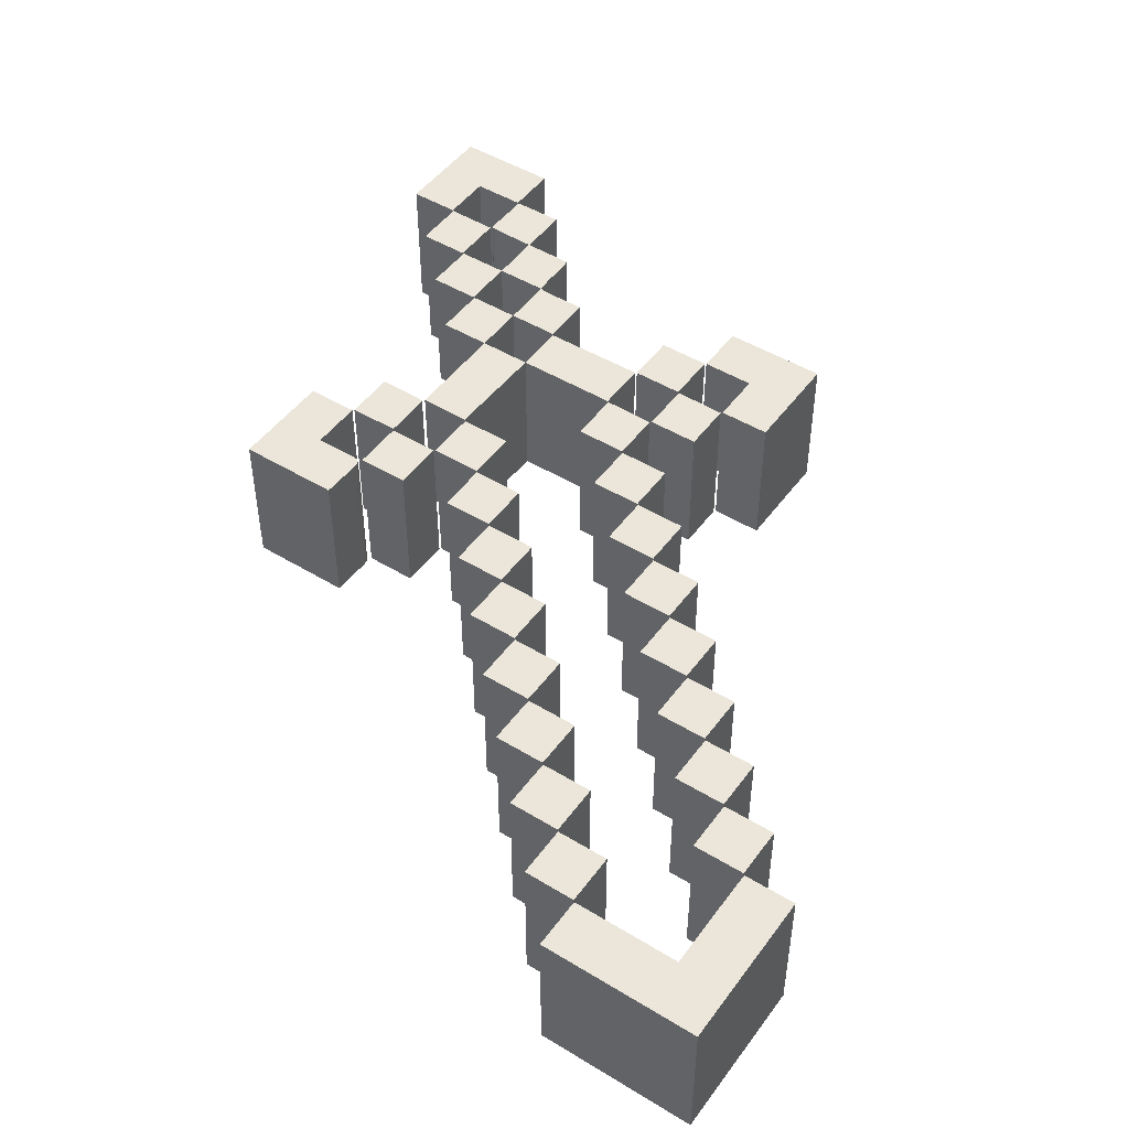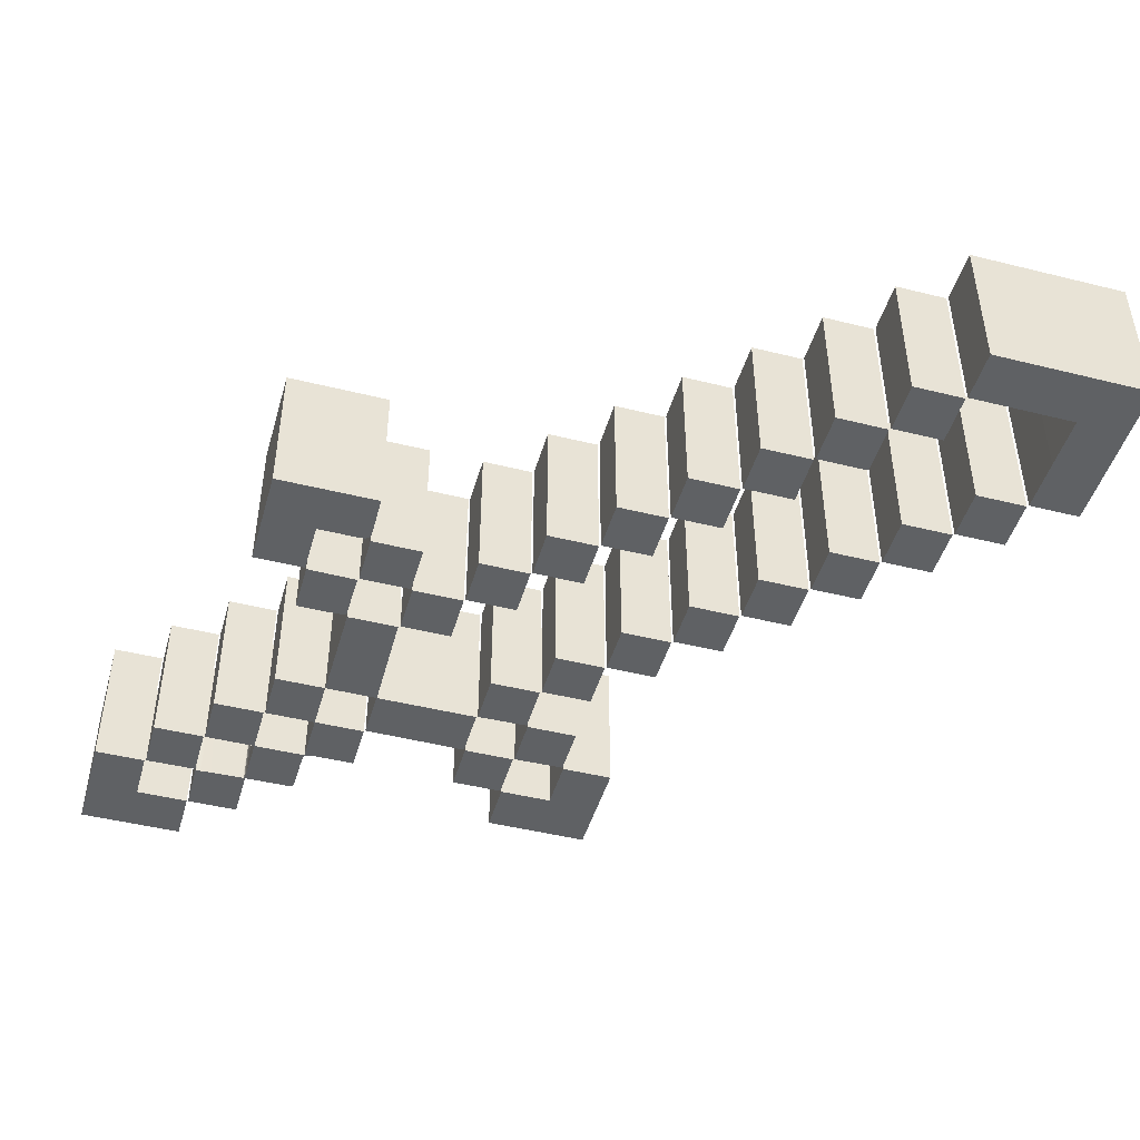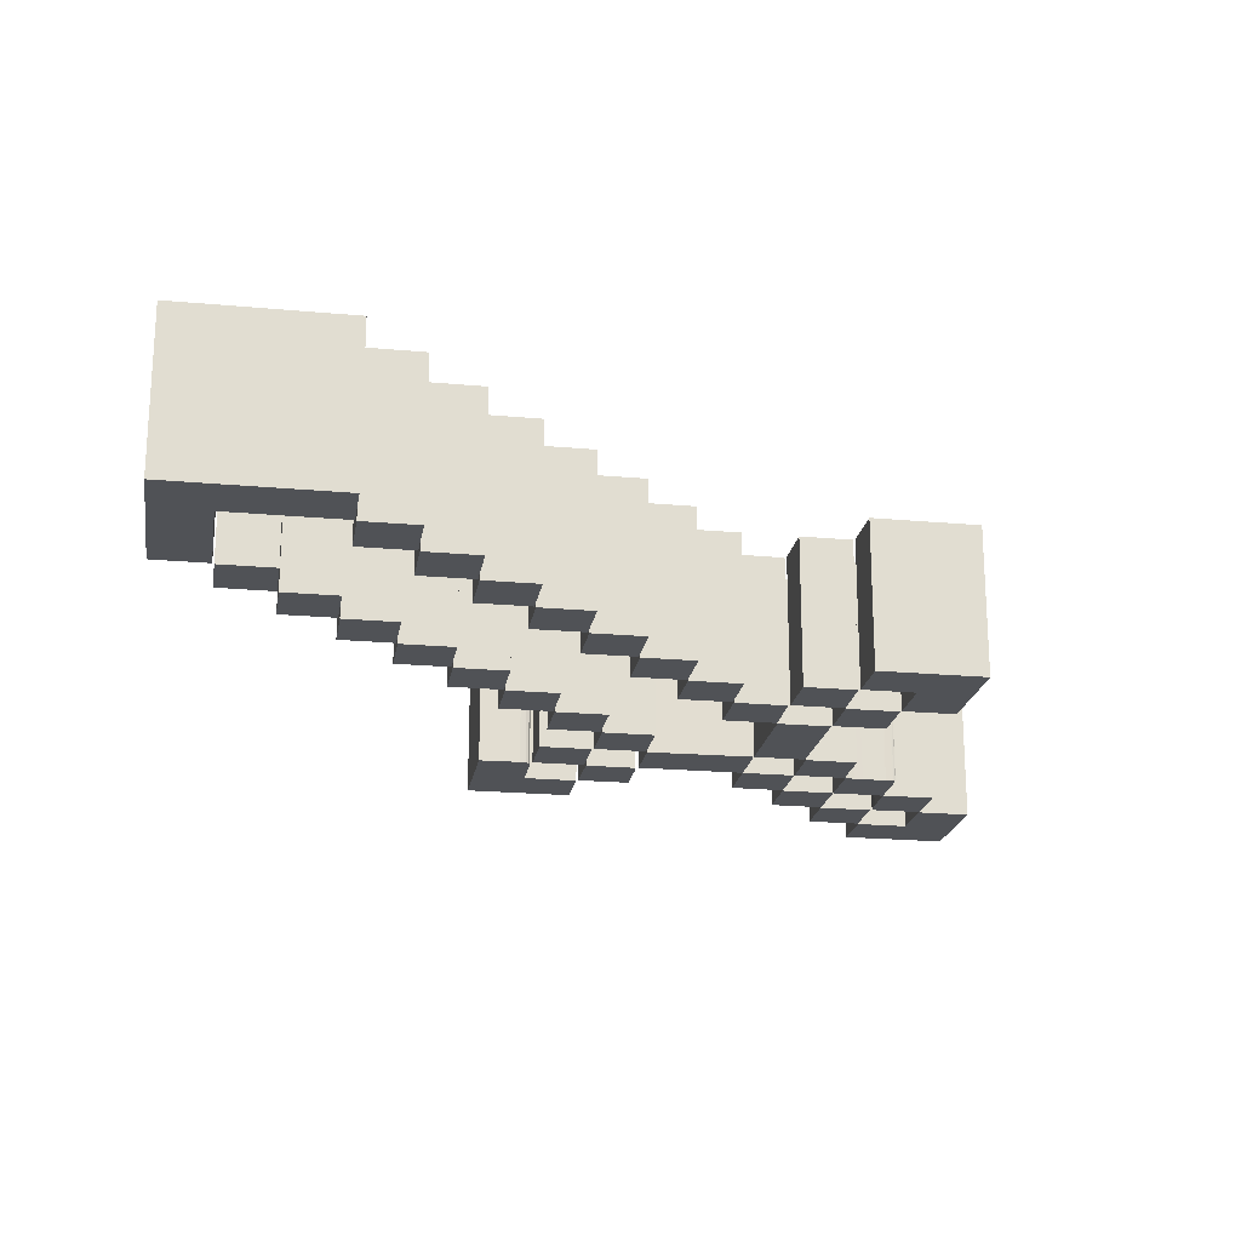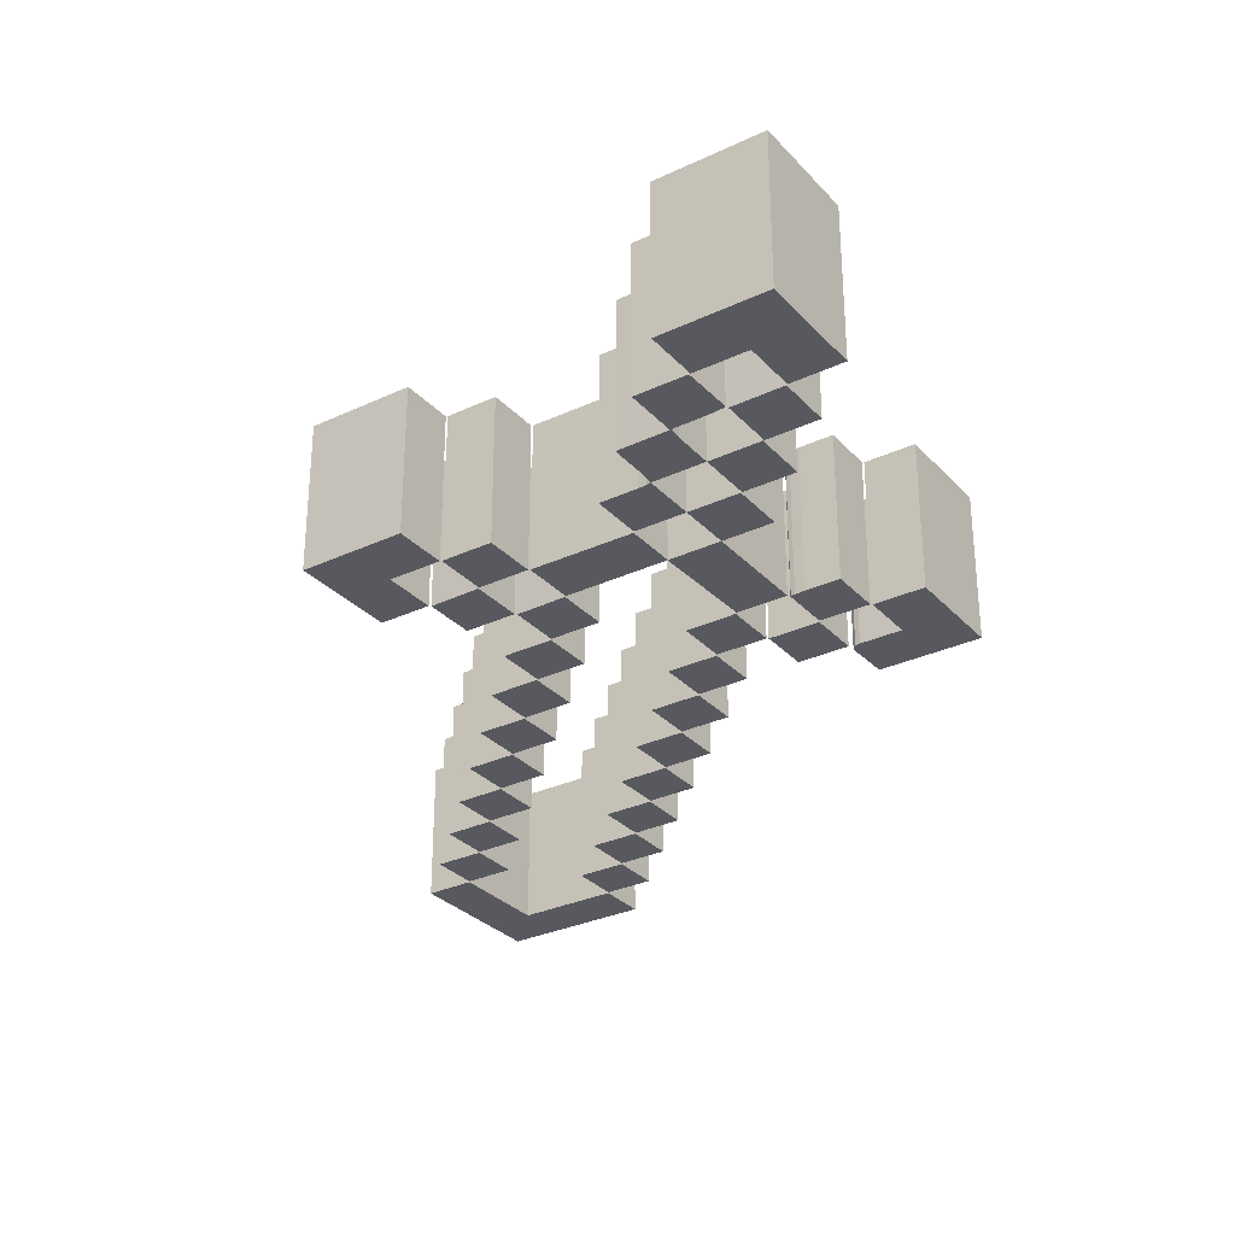
<metadata>
{"format":"obj","ext":"obj","renderer":"f3d","projection":"perspective","resolution":1024,"background":"white","views":[{"elev":47.9,"azim":124.4,"up":"+Z"},{"elev":-46.1,"azim":74.1,"up":"+Z"},{"elev":-20.8,"azim":170.6,"up":"+Z"},{"elev":-30.4,"azim":-55.8,"up":"+Z"}]}
</metadata>
<code>
o obj_0
v -1.242 -0.7252 0.5914
v -1.242 -0.3063 0.5914
v -1.242 -0.3063 -0
v -1.242 -0.7252 -0
v -0.8202 -0.7252 -0
v -0.8202 -0.7252 0.5914
v 1.949 2.455 0
v 1.943 2.024 0
v 2.155 2.03 0
v 1.949 2.03 0
v 2.155 2.661 0
v 1.524 2.455 0
v 1.737 2.454 0
v -0.605 -0.3063 -0
v 1.524 2.661 0
v 1.518 2.449 0
v 1.518 2.242 0
v 1.736 2.024 0
v 1.093 2.024 0
v 1.306 2.03 0
v 1.099 2.03 0
v 1.099 2.236 0
v 1.306 2.236 0
v 1.312 2.242 0
v 1.312 2.449 0
v 0.887 2.024 0
v 1.943 1.817 0
v 1.093 1.817 0
v 1.312 1.599 0
v 1.518 1.599 0
v 1.73 1.605 0
v 1.524 1.605 0
v 1.524 1.812 0
v 1.73 1.812 0
v 1.736 1.817 0
v 1.093 1.174 0
v 1.306 1.18 0
v 1.099 1.18 0
v 1.099 1.387 0
v 1.306 1.387 0
v 1.518 1.393 0
v 1.312 1.393 0
v 0.4624 1.599 0
v 0.6688 1.599 0
v 0.8811 1.605 0
v 0.6747 1.605 0
v 0.6747 1.812 0
v 0.8811 1.812 0
v 0.887 1.817 0
v 0.6688 1.393 0
v 0.4624 1.393 0
v 0.03785 1.174 0
v 0.2442 1.174 0
v 0.4565 1.18 0
v 0.2472 1.18 0
v 0.2472 1.387 0
v 0.4565 1.387 0
v 0.887 1.174 0
v 1.093 0.9679 0
v 0.6688 0.5432 0
v 0.6688 0.7497 0
v 0.8811 0.7556 0
v 0.6747 0.7556 0
v 0.6747 0.9621 0
v 0.8811 0.9621 0
v 0.887 0.9679 0
v 0.03193 0.9621 0
v 0.03193 0.7556 0
v 0.2442 0.9679 0
v 0.03785 0.9679 0
v 0.2501 0.5373 0
v 0.4565 0.5373 0
v 0.4624 0.5432 0
v 0.4624 0.7497 0
v 0.6688 0.3249 0
v 0.6688 0.1184 0
v 0.8811 0.1118 0
v 0.6744 0.07534 0
v 0.6769 0.09592 0
v 0.6836 0.1077 0
v 0.6966 0.1136 0
v 0.7189 0.1155 0
v 0.4624 0.3249 0
v 0.2442 0.3235 0
v 0.4565 0.3308 0
v 0.2501 0.3308 0
v 0.4536 0.1137 0
v 0.4624 0.1184 0
v 0.2442 0.1182 0
v 0.2562 0.1129 0
v 0.2521 0.09296 0
v 0.2544 0.1106 0
v 0.2504 0.05424 0
v -0.1428 0.1187 0
v 0.6747 -0.09397 -0
v 0.8811 -0.3004 -0
v 0.4624 -0.3004 -0
v 0.4624 -0.09397 -0
v 1.093 1.174 0.5914
v 1.099 1.18 0.5914
v 1.306 1.18 0.5914
v 1.306 1.387 0.5914
v 1.099 1.387 0.5914
v 1.312 1.393 0.5914
v 1.518 1.393 0.5914
v 0.4624 1.599 0.5914
v 0.6688 1.599 0.5914
v 0.6747 1.812 0.5914
v 0.6747 1.605 0.5914
v 0.8811 1.605 0.5914
v 0.8811 1.812 0.5914
v 0.887 1.817 0.5914
v 0.4624 1.393 0.5914
v 0.6688 1.393 0.5914
v 0.2442 1.174 0.5914
v 0.03785 1.174 0.5914
v 0.2472 1.387 0.5914
v 0.2472 1.18 0.5914
v 0.4565 1.18 0.5914
v 0.4565 1.387 0.5914
v 0.887 1.174 0.5914
v 1.093 0.9679 0.5914
v 0.6688 0.5432 0.5914
v 0.6688 0.7497 0.5914
v 0.8811 0.9621 0.5914
v 0.6747 0.9621 0.5914
v 0.6747 0.7556 0.5914
v 0.8811 0.7556 0.5914
v 0.887 0.9679 0.5914
v 0.03193 0.7556 0.5914
v 0.03193 0.9621 0.5914
v 0.03785 0.9679 0.5914
v 0.2442 0.9679 0.5914
v 0.2501 0.5373 0.5914
v 0.4565 0.5373 0.5914
v 0.4624 0.7497 0.5914
v 0.4624 0.5432 0.5914
v 0.6688 0.1184 0.5914
v 0.6688 0.3249 0.5914
v 0.8811 0.1119 0.5914
v 0.719 0.1155 0.5914
v 0.6743 0.07529 0.5914
v 0.6966 0.1136 0.5914
v 0.6836 0.1077 0.5914
v 0.6769 0.09592 0.5914
v 0.4624 0.3249 0.5914
v 0.2442 0.3235 0.5914
v 0.2501 0.3308 0.5914
v 0.4565 0.3308 0.5914
v 0.4536 0.1137 0.5914
v 0.4624 0.1184 0.5914
v 0.2442 0.1182 0.5914
v 0.2561 0.1129 0.5914
v 0.2545 0.1107 0.5914
v 0.2521 0.09284 0.5914
v 0.2503 0.0497 0.5914
v 0.6747 -0.09397 0.5914
v 0.4624 -0.3004 0.5914
v 0.8811 -0.3004 0.5914
v 0.4624 -0.09397 0.5914
v 0.4568 -0.08805 0.5914
v 0.2501 -0.08805 0.5914
v -0.1804 1.174 0.5914
v -0.3862 1.174 0.5914
v -0.3897 0.9679 0.5914
v -0.3927 1.18 0.5914
v -0.3927 1.387 0.5914
v -0.605 1.18 0.5914
v -0.8175 1.387 0.5914
v -0.1804 0.3322 0.5914
v -0.1804 0.7497 0.5914
v -0.3897 0.7497 0.5914
v -0.1804 0.9679 0.5914
v -0.3927 0.7556 0.5914
v -0.3927 0.9621 0.5914
v -0.1739 0.9621 0.5914
v -0.1774 0.7556 0.5914
v -0.602 0.7556 0.5914
v -0.602 0.9621 0.5914
v -0.8167 0.9679 0.5914
v -0.605 0.9679 0.5914
v -0.3927 0.3249 0.5914
v -0.3865 0.3308 0.5914
v -0.1804 0.3308 0.5914
v -0.1804 0.1184 0.5914
v -0.3927 0.1167 0.5914
v -0.1441 0.1187 0.5914
v -0.3927 0.1184 0.5914
v -0.599 0.3249 0.5914
v -0.6045 0.1229 0.5914
v -0.5994 0.1732 0.5914
v -0.6014 0.1376 0.5914
v -0.605 0.1184 0.5914
v -0.6083 0.1181 0.5914
v -0.6239 0.1148 0.5914
v -0.6722 0.1128 0.5914
v -0.8151 0.1072 0.5914
v -0.8159 0.06541 0.5914
v -0.7769 0.1127 0.5914
v -0.8072 0.1103 0.5914
v -0.8134 0.1088 0.5914
v -0.3933 -0.3004 0.5914
v -0.3933 -0.09391 0.5914
v -0.1804 -0.08805 0.5914
v -0.3927 -0.08805 0.5914
v -0.605 -0.09391 0.5914
v -0.8158 -0.09899 0.5914
v -0.802 -0.09605 0.5914
v -0.7577 -0.09407 0.5914
v -0.8173 -0.09397 0.5914
v -0.8175 -0.1013 0.5914
v -0.8193 -0.2293 0.5914
v -0.605 -0.3063 0.5914
v -0.605 -0.3004 0.5914
v -0.8163 -0.3063 0.5914
v -0.8248 -0.3011 0.5914
v -0.8231 -0.2932 0.5914
v -0.821 -0.2707 0.5914
v -0.911 -0.3022 0.5914
v -0.8263 -0.3031 0.5914
v -0.8177 -0.5128 0.5914
v -0.8202 -0.5187 0.5914
v -0.605 -0.5128 0.5914
v -1.03 -0.5187 0.5914
v -1.03 -0.3063 0.5914
v -1.03 -0.09397 0.5914
v -1.03 -0.3001 0.5914
v 1.949 2.455 0.5914
v 1.943 2.024 0.5914
v 1.949 2.03 0.5914
v 2.155 2.03 0.5914
v 1.524 2.455 0.5914
v 1.524 2.661 0.5914
v 1.745 2.454 0.5914
v 1.524 1.605 0.5914
v 1.524 1.812 0.5914
v 1.73 1.605 0.5914
v 1.736 1.817 0.5914
v 1.518 2.242 0.5914
v 1.518 2.449 0.5914
v 1.736 2.024 0.5914
v 1.306 2.236 0.5914
v 1.306 2.03 0.5914
v 1.099 2.236 0.5914
v 1.093 2.024 0.5914
v 1.099 2.03 0.5914
v 1.312 2.242 0.5914
v 1.312 2.449 0.5914
v 0.887 2.024 0.5914
v 1.943 1.817 0.5914
v 1.73 1.812 0.5914
v 1.093 1.817 0.5914
v 1.518 1.599 0.5914
v 1.312 1.599 0.5914
v 0.4568 -0.08805 -0
v 0.2501 -0.08805 -0
v -0.3897 0.9679 0
v -0.3862 1.174 0
v -0.1804 1.174 0
v -0.3927 1.387 0
v -0.3927 1.18 0
v -0.605 1.18 0
v -0.8167 0.9679 0
v -0.8175 1.387 0
v -0.3897 0.7497 0
v -0.1804 0.7497 0
v -0.1804 0.3322 0
v -0.1804 0.9679 0
v -0.3927 0.9621 0
v -0.3927 0.7556 0
v -0.1774 0.7556 0
v -0.1739 0.9621 0
v -0.602 0.9621 0
v -0.602 0.7556 0
v -0.605 0.9679 0
v -0.1804 0.1184 0
v -0.3927 0.3249 0
v -0.3927 0.1184 0
v -0.4844 0.1184 0
v -0.1804 0.3308 0
v -0.3865 0.3308 0
v -0.599 0.3249 0
v -0.6042 0.1236 0
v -0.5993 0.172 0
v -0.6014 0.1374 0
v -0.605 0.1184 0
v -0.6079 0.1184 0
v -0.6195 0.1154 0
v -0.6779 0.1128 0
v -0.6413 0.1137 0
v -0.605 0 0
v -0.8159 0.0683 0
v -0.8151 0.1072 0
v -0.8134 0.1088 0
v -0.8062 0.1105 0
v -0.7727 0.1128 0
v -0.3933 -0.09391 -0
v -0.3933 -0.3004 -0
v -0.1804 -0.08805 -0
v -0.3927 -0.08805 -0
v -0.605 -0.09391 -0
v -0.8155 -0.09878 -0
v -0.8023 -0.09612 -0
v -0.7635 -0.09417 -0
v -0.8174 -0.1013 -0
v -0.8173 -0.09397 -0
v -0.8195 -0.2385 -0
v -0.605 -0.5128 -0
v -0.605 -0.3004 -0
v -0.8163 -0.3063 -0
v -0.822 -0.2832 -0
v -0.8244 -0.3005 -0
v -0.605 -0.09391 0.4844
v -0.8263 -0.3031 -0
v -0.9088 -0.3022 -0
v -0.8176 -0.5128 -0
v -0.8202 -0.5187 -0
v -1.03 -0.5187 -0
v -1.03 -0.3063 -0
v -1.03 -0.3001 -0
v -1.03 -0.09397 -0
v 2.155 2.661 0.5914
v -0.605 -0.09391 0.2422
v -0.1804 0.1184 0.4844
v -0.3927 0.1184 0.4844
v -0.1804 0.1184 0.2422
v -0.3927 0.1184 0.2422
f 1 2 3
f 1 3 4
f 5 6 1
f 5 1 4
f 9 10 7
f 9 7 11
f 12 15 13
f 11 7 13
f 11 13 15
f 20 21 22
f 20 22 23
f 16 17 25
f 24 25 17
f 35 18 27
f 49 26 28
f 31 32 33
f 31 33 34
f 8 27 18
f 37 38 39
f 37 39 40
f 29 30 42
f 41 42 30
f 45 46 47
f 45 47 48
f 19 28 26
f 43 44 51
f 50 51 44
f 52 53 69
f 54 55 56
f 54 56 57
f 66 58 59
f 62 63 64
f 62 64 65
f 36 59 58
f 69 70 52
f 74 61 73
f 60 73 61
f 78 79 81
f 81 82 78
f 80 81 79
f 78 82 77
f 71 72 86
f 85 86 72
f 83 75 76
f 83 76 88
f 255 90 87
f 91 92 255
f 90 255 92
f 93 91 255
f 89 94 84
f 280 84 94
f 95 77 96
f 98 95 97
f 96 97 95
f 100 101 102
f 100 102 103
f 106 113 107
f 108 109 110
f 108 110 111
f 113 114 107
f 117 118 119
f 117 119 120
f 137 123 124
f 125 126 127
f 125 127 128
f 121 129 122
f 122 99 121
f 133 115 132
f 116 132 115
f 136 137 124
f 145 142 143
f 141 143 142
f 144 145 143
f 142 157 141
f 170 184 147
f 149 135 148
f 134 148 135
f 151 138 146
f 138 139 146
f 156 161 155
f 155 161 154
f 153 154 161
f 152 147 187
f 158 159 157
f 158 157 160
f 157 159 141
f 140 141 159
f 162 161 156
f 150 153 161
f 164 165 163
f 166 167 168
f 167 169 168
f 170 171 172
f 163 165 173
f 177 130 176
f 130 131 176
f 175 179 174
f 178 174 179
f 168 169 181
f 180 181 169
f 184 170 183
f 172 183 170
f 147 184 187
f 185 187 184
f 185 188 186
f 189 191 182
f 192 188 191
f 190 188 192
f 182 191 188
f 193 188 190
f 193 190 194
f 195 206 194
f 193 194 206
f 206 195 196
f 199 200 198
f 197 198 200
f 200 201 197
f 196 199 198
f 205 204 186
f 185 186 204
f 206 196 209
f 203 206 214
f 198 207 208
f 208 209 198
f 198 209 196
f 211 207 226
f 210 226 207
f 198 210 207
f 211 226 212
f 155 91 93
f 214 202 203
f 216 217 220
f 218 226 217
f 212 226 218
f 219 220 226
f 220 217 226
f 87 161 255
f 223 213 221
f 213 215 221
f 1 6 224
f 222 224 6
f 225 2 224
f 2 1 224
f 227 219 226
f 228 234 7
f 229 250 8
f 228 7 10
f 228 10 230
f 10 9 231
f 10 231 230
f 15 12 232
f 15 232 233
f 13 234 232
f 13 232 12
f 33 32 235
f 33 235 236
f 237 235 32
f 237 32 31
f 18 35 238
f 18 238 241
f 105 41 30
f 40 102 101
f 40 101 37
f 40 39 103
f 40 103 102
f 36 121 99
f 39 38 100
f 39 100 103
f 101 100 38
f 101 38 37
f 29 42 104
f 105 104 42
f 105 42 41
f 48 111 110
f 48 110 45
f 48 47 108
f 48 108 111
f 107 44 43
f 107 43 106
f 43 113 106
f 47 46 109
f 47 109 108
f 110 109 46
f 110 46 45
f 26 49 112
f 43 51 113
f 50 44 114
f 107 114 44
f 114 113 51
f 114 51 50
f 120 57 56
f 120 56 117
f 53 115 69
f 53 52 116
f 53 116 115
f 256 162 156
f 56 55 118
f 56 118 117
f 120 119 54
f 120 54 57
f 119 118 55
f 119 55 54
f 36 58 121
f 59 122 66
f 99 122 59
f 99 59 36
f 65 125 128
f 65 128 62
f 65 64 126
f 65 126 125
f 61 124 123
f 61 123 60
f 123 137 60
f 64 63 127
f 64 127 126
f 128 127 63
f 128 63 62
f 129 121 66
f 58 66 121
f 122 129 66
f 67 131 130
f 67 130 68
f 67 176 131
f 155 92 91
f 132 116 70
f 52 70 116
f 69 133 132
f 69 132 70
f 115 133 69
f 61 74 136
f 61 136 124
f 72 71 134
f 72 134 135
f 74 73 137
f 74 137 136
f 137 73 60
f 75 139 138
f 75 138 76
f 75 83 139
f 140 77 141
f 141 77 82
f 138 88 76
f 234 13 7
f 239 17 16
f 239 16 240
f 82 81 143
f 82 143 141
f 81 80 144
f 81 144 143
f 16 248 240
f 80 79 145
f 80 145 144
f 241 229 18
f 8 18 229
f 79 78 142
f 79 142 145
f 23 242 243
f 23 243 20
f 23 22 244
f 23 244 242
f 252 19 245
f 22 21 246
f 22 246 244
f 243 246 21
f 243 21 20
f 24 17 247
f 239 247 17
f 151 88 138
f 16 25 248
f 25 24 247
f 25 247 248
f 249 245 26
f 19 26 245
f 112 249 26
f 250 27 8
f 72 135 149
f 35 27 238
f 250 238 27
f 34 251 237
f 34 237 31
f 252 28 19
f 49 28 112
f 252 112 28
f 134 71 148
f 34 33 236
f 34 236 251
f 105 30 253
f 30 29 254
f 30 254 253
f 29 104 254
f 78 77 95
f 256 93 255
f 258 259 257
f 259 268 257
f 260 261 262
f 260 262 264
f 264 262 263
f 262 275 263
f 265 266 267
f 269 270 273
f 272 67 271
f 68 271 67
f 270 274 273
f 277 278 279
f 280 281 267
f 267 281 265
f 276 280 94
f 267 84 280
f 282 277 284
f 279 284 277
f 285 284 279
f 279 283 285
f 287 283 286
f 279 286 283
f 288 287 291
f 286 291 287
f 290 291 289
f 288 291 290
f 294 295 293
f 292 293 295
f 295 296 292
f 291 292 296
f 289 291 296
f 304 292 291
f 301 297 298
f 300 278 299
f 276 299 278
f 291 301 304
f 303 302 292
f 304 303 292
f 306 292 302
f 302 305 321
f 321 306 302
f 307 321 305
f 214 298 202
f 297 203 202
f 297 202 298
f 298 309 301
f 308 316 14
f 299 204 205
f 299 205 300
f 276 326 299
f 185 204 324
f 186 327 205
f 311 312 314
f 314 321 311
f 315 321 314
f 209 313 206
f 297 323 203
f 206 203 313
f 313 214 206
f 307 311 321
f 310 14 316
f 5 318 317
f 3 319 318
f 5 4 318
f 3 318 4
f 320 321 315
f 322 231 9
f 322 9 11
f 322 11 233
f 233 11 15
f 228 322 234
f 233 234 322
f 230 231 228
f 322 228 231
f 232 234 233
f 240 248 239
f 246 243 242
f 246 242 244
f 248 247 239
f 249 112 245
f 229 238 250
f 245 112 252
f 254 104 253
f 105 253 104
f 251 236 235
f 251 235 237
f 241 238 229
f 14 215 213
f 89 152 187
f 146 83 88
f 139 83 146
f 149 85 72
f 147 89 84
f 71 86 148
f 149 148 86
f 149 86 85
f 152 89 147
f 87 150 161
f 153 150 90
f 221 215 316
f 146 88 151
f 313 209 323
f 323 291 313
f 313 323 214
f 313 203 323
f 154 92 155
f 92 154 153
f 87 90 150
f 207 302 208
f 207 211 305
f 90 92 153
f 156 155 93
f 93 256 156
f 187 94 89
f 159 96 77
f 157 95 98
f 157 98 160
f 98 97 158
f 98 158 160
f 159 158 97
f 159 97 96
f 162 256 255
f 162 255 161
f 159 77 140
f 142 78 157
f 95 157 78
f 167 260 264
f 259 258 164
f 259 164 163
f 258 257 165
f 258 165 164
f 261 166 168
f 261 168 262
f 167 166 261
f 167 261 260
f 264 169 167
f 263 180 169
f 264 263 169
f 170 267 171
f 266 171 267
f 266 265 172
f 266 172 171
f 271 68 177
f 130 177 68
f 268 173 165
f 268 165 257
f 268 259 173
f 163 173 259
f 175 269 273
f 67 272 176
f 175 174 270
f 175 270 269
f 272 271 176
f 271 177 176
f 179 273 274
f 179 274 178
f 174 178 274
f 174 274 270
f 273 179 175
f 275 262 181
f 168 181 262
f 181 180 263
f 181 263 275
f 188 325 182
f 187 185 324
f 185 184 324
f 185 324 325
f 185 325 188
f 325 186 188
f 277 182 327
f 325 327 182
f 280 184 183
f 265 183 172
f 84 267 147
f 147 267 170
f 324 204 326
f 94 187 326
f 324 326 187
f 326 327 325
f 326 325 324
f 327 186 325
f 278 277 327
f 188 193 325
f 280 326 184
f 204 299 326
f 300 205 327
f 326 276 94
f 278 327 279
f 325 279 327
f 276 278 327
f 276 327 326
f 278 300 327
f 183 281 280
f 183 265 281
f 326 280 276
f 324 184 326
f 277 189 182
f 193 206 313
f 288 195 194
f 219 315 220
f 315 314 220
f 218 307 212
f 312 216 314
f 220 314 216
f 311 218 217
f 218 311 307
f 217 216 312
f 323 209 304
f 323 304 301
f 301 291 323
f 301 309 323
f 297 301 323
f 303 304 208
f 306 210 292
f 303 208 302
f 282 189 277
f 207 305 302
f 189 282 284
f 194 190 287
f 209 208 304
f 199 295 200
f 294 201 200
f 197 201 293
f 294 293 201
f 305 211 307
f 211 212 307
f 214 323 309
f 309 298 214
f 215 14 310
f 284 191 189
f 283 287 190
f 284 192 191
f 285 283 192
f 190 192 283
f 286 325 193
f 193 313 286
f 291 286 313
f 296 199 196
f 215 310 316
f 312 311 217
f 194 287 288
f 290 195 288
f 196 195 290
f 284 285 192
f 325 286 279
f 320 315 219
f 14 223 308
f 223 14 213
f 317 222 6
f 317 6 5
f 317 318 222
f 196 290 289
f 223 221 316
f 223 316 308
f 306 321 210
f 226 210 321
f 225 319 3
f 225 3 2
f 318 224 222
f 224 318 319
f 224 319 225
f 227 320 219
f 321 320 227
f 321 227 226
f 296 295 199
f 295 294 200
f 198 197 292
f 293 292 197
f 196 289 296
f 198 292 210

</code>
